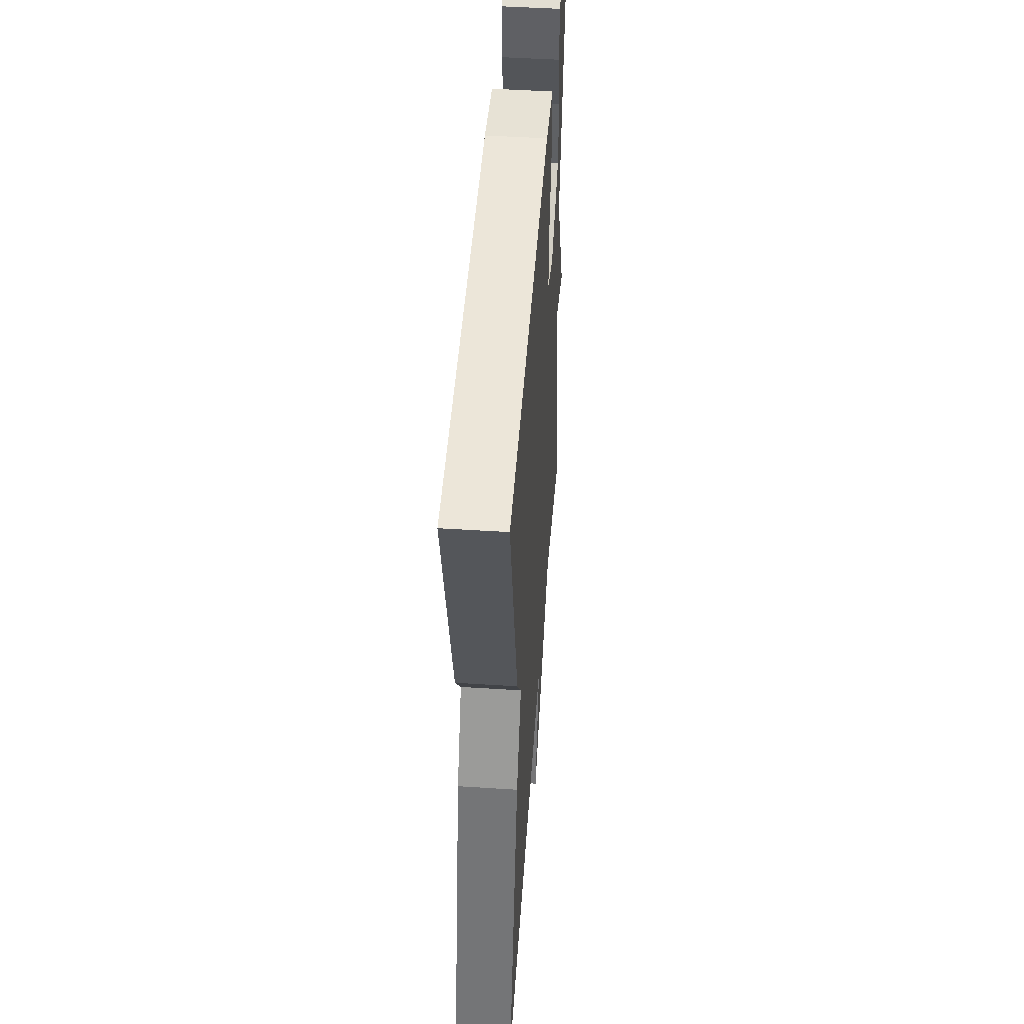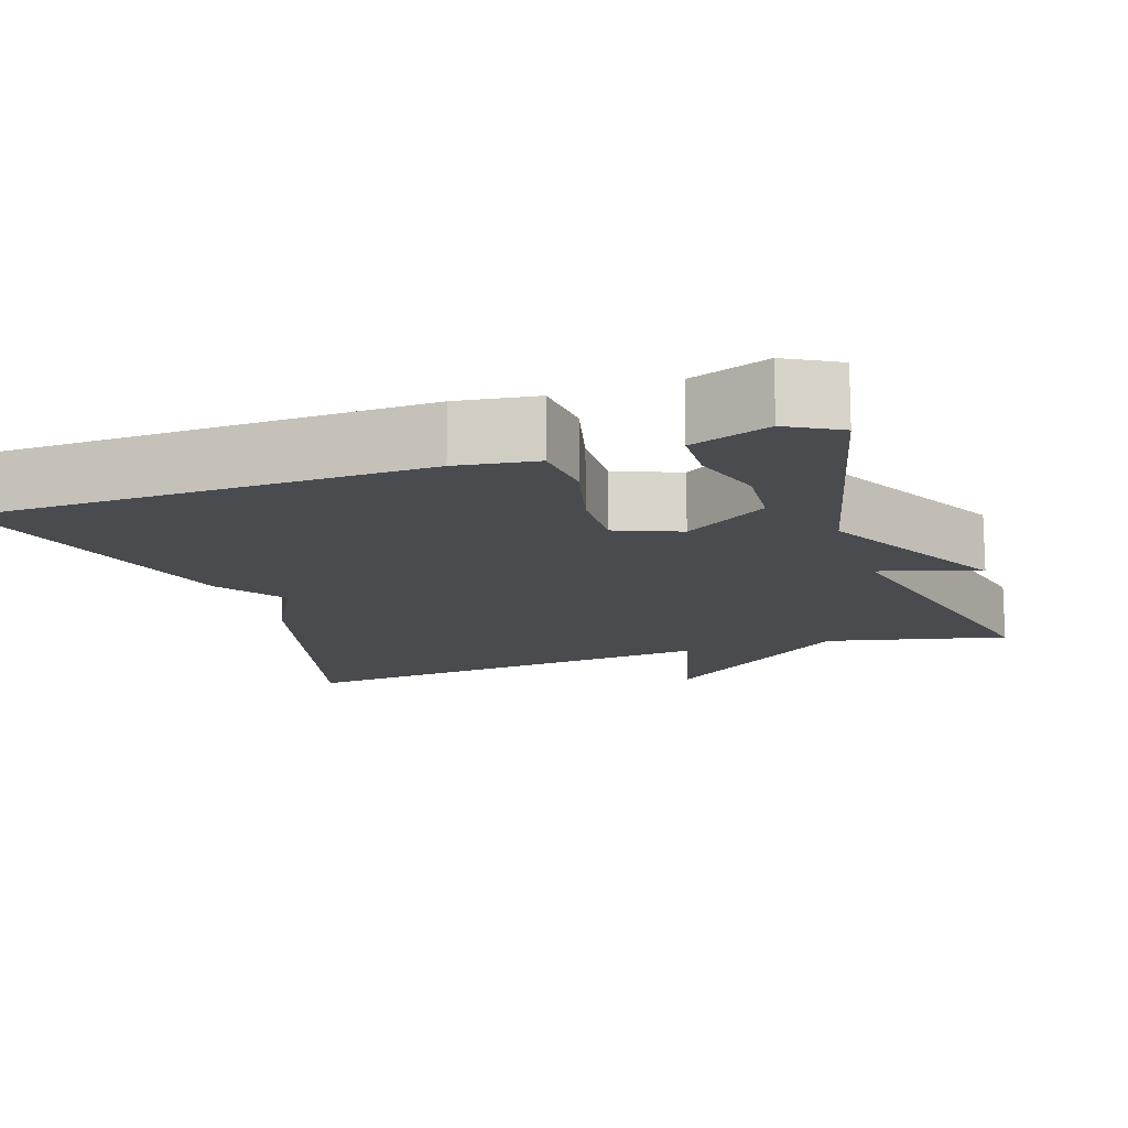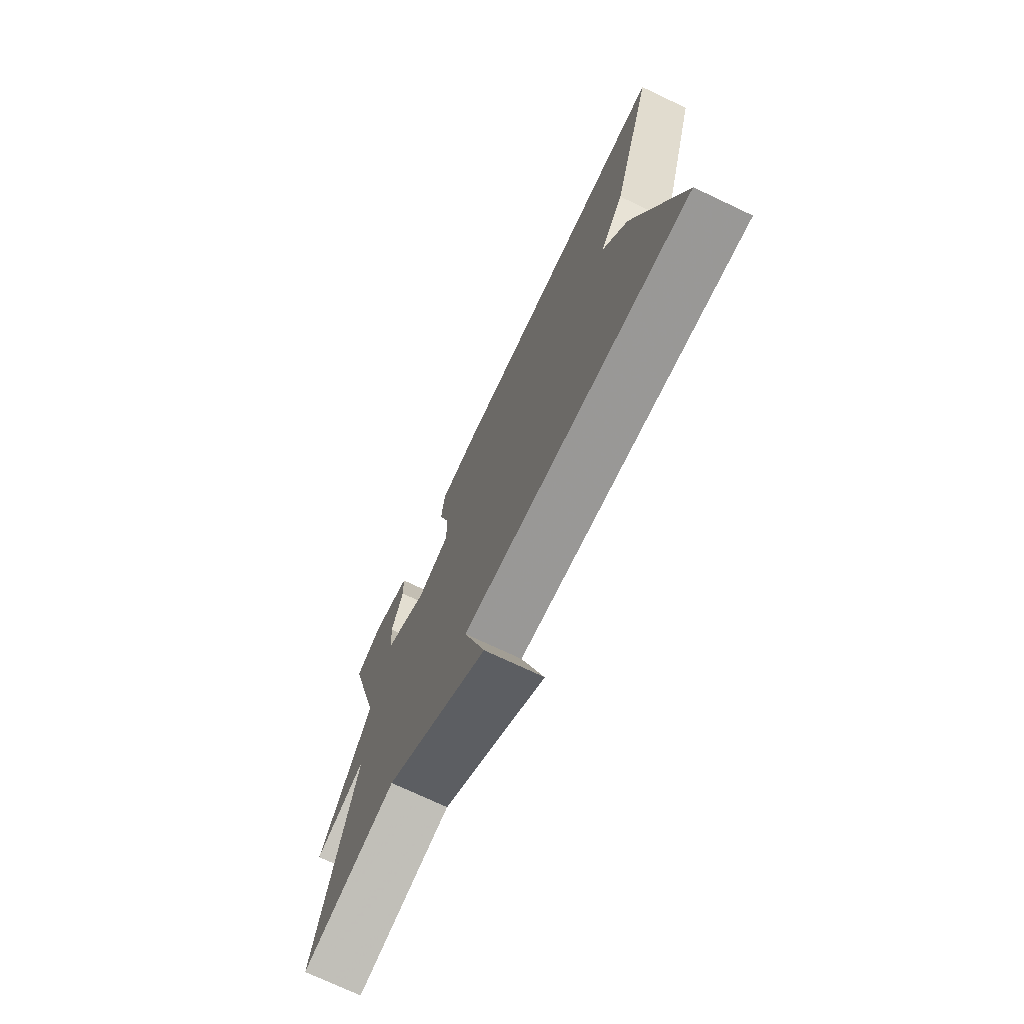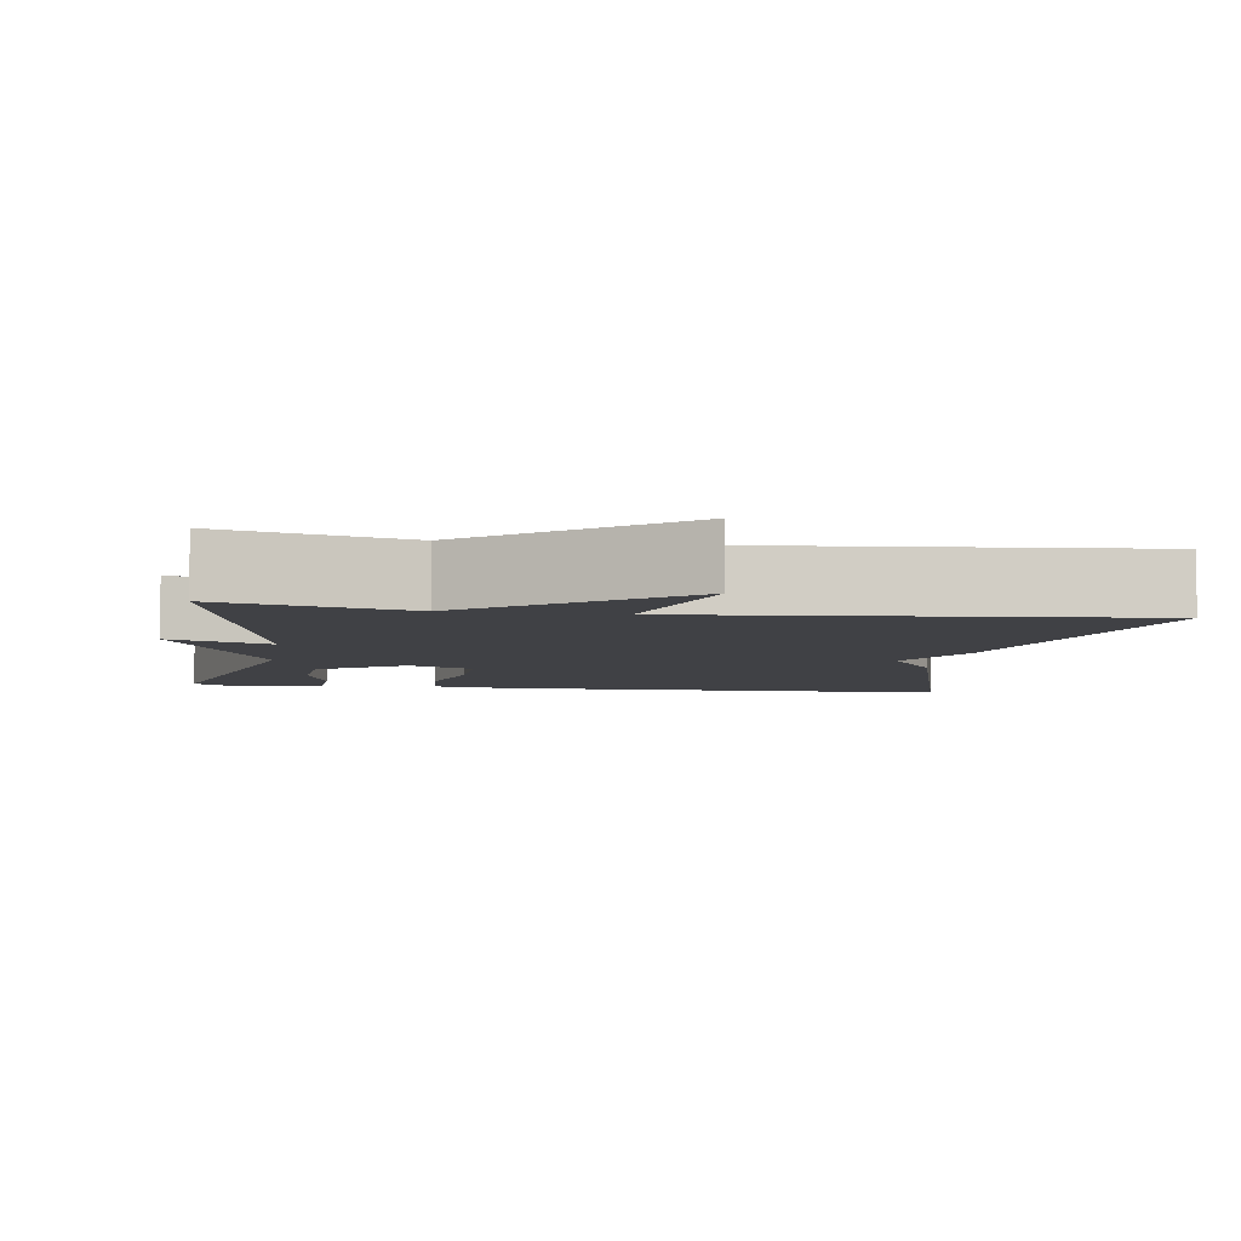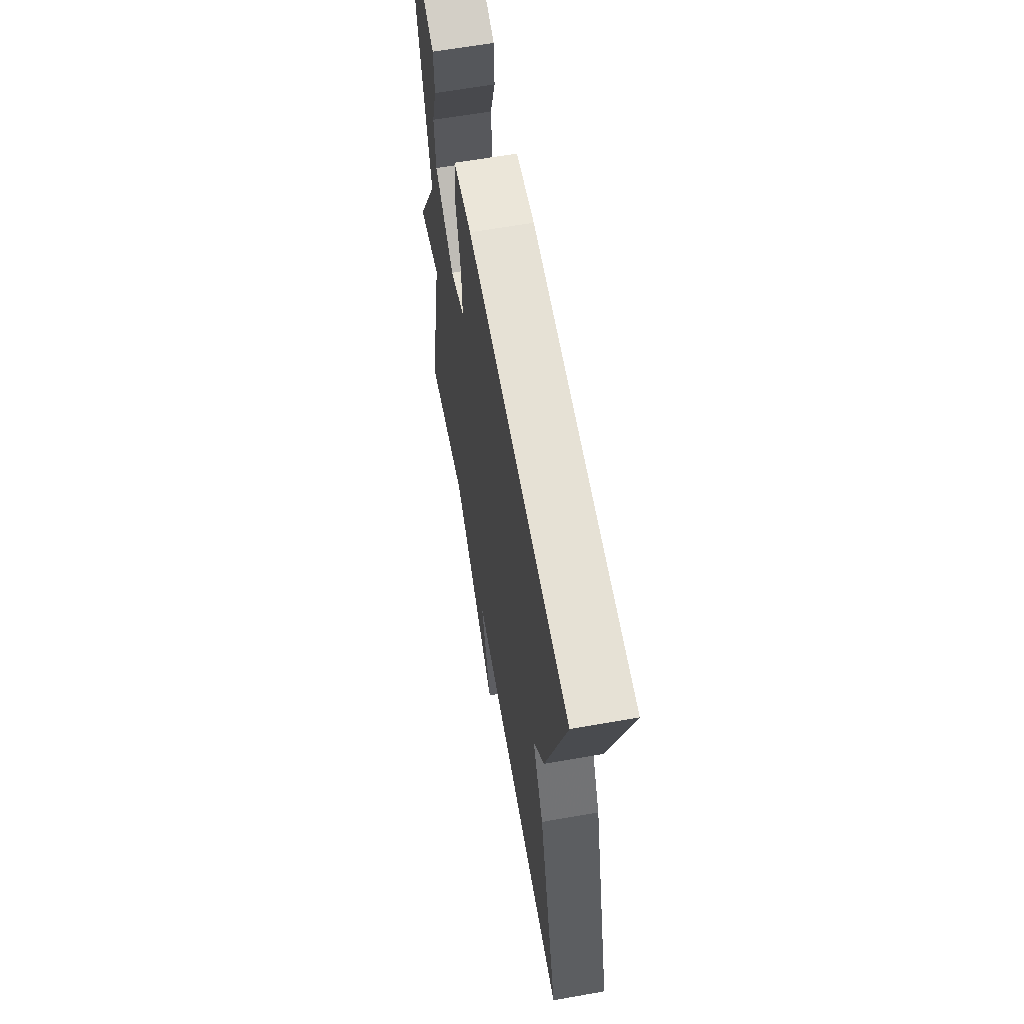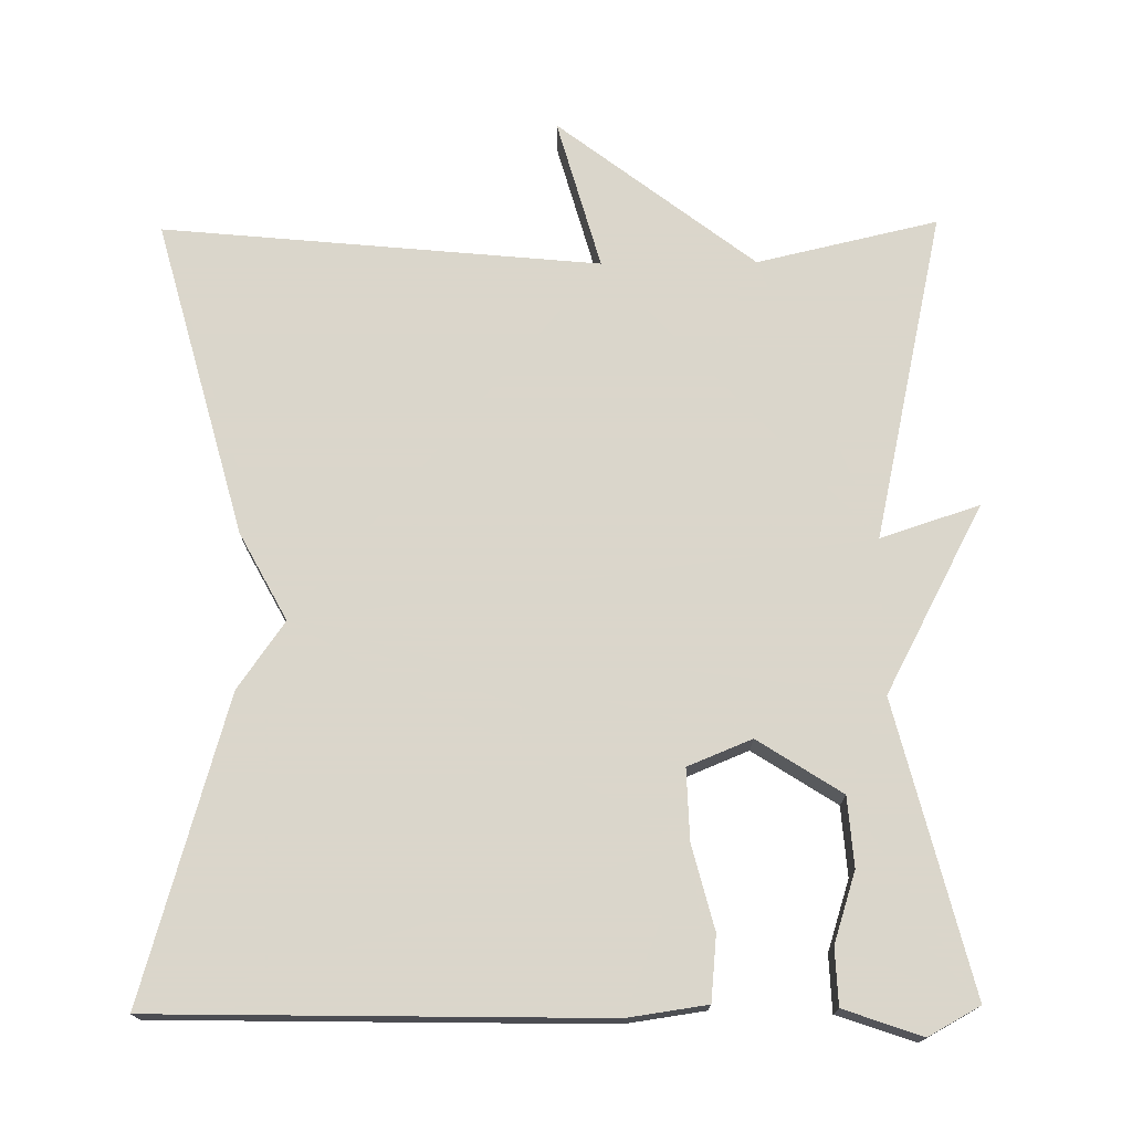
<metadata>
{"format":"obj","ext":"obj","renderer":"f3d","projection":"perspective","resolution":1024,"background":"white","views":[{"elev":48.3,"azim":-85.9,"up":"+Z"},{"elev":-14.1,"azim":18.6,"up":"+Y"},{"elev":-73.9,"azim":-115.3,"up":"+Z"},{"elev":-5.9,"azim":171.2,"up":"+Y"},{"elev":63.3,"azim":-100.1,"up":"+Z"},{"elev":73.7,"azim":-0.6,"up":"+Y"}]}
</metadata>
<code>
v -0.5 0.07 -0.5
v -0.388 0.07 -0.089
v -0.327 0.07 0.024
v -0.388 0.07 0.111
v -0.5 0.07 0.5
v 0.079 0.07 0.511
v 0.182 0.07 0.496
v 0.19 0.07 0.412
v 0.162 0.07 0.304
v 0.159 0.07 0.212
v 0.242 0.07 0.178
v 0.351 0.07 0.248
v 0.358 0.07 0.338
v 0.329 0.07 0.429
v 0.332 0.07 0.502
v 0.433 0.07 0.537
v 0.5 0.07 0.5
v 0.406 0.07 0.126
v 0.534 0.07 -0.116
v 0.406 0.07 -0.074
v 0.5 0.07 -0.5
v 0.266 0.07 -0.446
v 0.011 0.07 -0.642
v 0.066 0.07 -0.446
v -0.5 0 -0.5
v -0.388 0 -0.089
v -0.327 0 0.024
v -0.388 0 0.111
v -0.5 0 0.5
v 0.079 0 0.511
v 0.182 0 0.496
v 0.19 0 0.412
v 0.162 0 0.304
v 0.159 0 0.212
v 0.242 0 0.178
v 0.351 0 0.248
v 0.358 0 0.338
v 0.329 0 0.429
v 0.332 0 0.502
v 0.433 0 0.537
v 0.5 0 0.5
v 0.406 0 0.126
v 0.534 0 -0.116
v 0.406 0 -0.074
v 0.5 0 -0.5
v 0.266 0 -0.446
v 0.011 0 -0.642
v 0.066 0 -0.446
f 22 23 24
f 20 21 22
f 20 22 24
f 18 19 20
f 1 2 3
f 24 1 3
f 20 24 3
f 18 20 3
f 15 16 17
f 14 15 17
f 13 14 17
f 12 13 17 18
f 11 12 18
f 7 8 9
f 6 7 9
f 5 6 9
f 4 5 9
f 3 4 9
f 3 9 10
f 11 18 3
f 3 10 11
f 48 47 46
f 46 45 44
f 48 46 44
f 44 43 42
f 27 26 25
f 27 25 48
f 27 48 44
f 27 44 42
f 41 40 39
f 41 39 38
f 41 38 37
f 42 41 37 36
f 42 36 35
f 33 32 31
f 33 31 30
f 33 30 29
f 33 29 28
f 33 28 27
f 34 33 27
f 27 42 35
f 35 34 27
f 1 25 26 2
f 2 26 27 3
f 3 27 28 4
f 4 28 29 5
f 5 29 30 6
f 6 30 31 7
f 7 31 32 8
f 8 32 33 9
f 9 33 34 10
f 10 34 35 11
f 11 35 36 12
f 12 36 37 13
f 13 37 38 14
f 14 38 39 15
f 15 39 40 16
f 16 40 41 17
f 17 41 42 18
f 18 42 43 19
f 19 43 44 20
f 20 44 45 21
f 21 45 46 22
f 22 46 47 23
f 23 47 48 24
f 24 48 25 1

</code>
